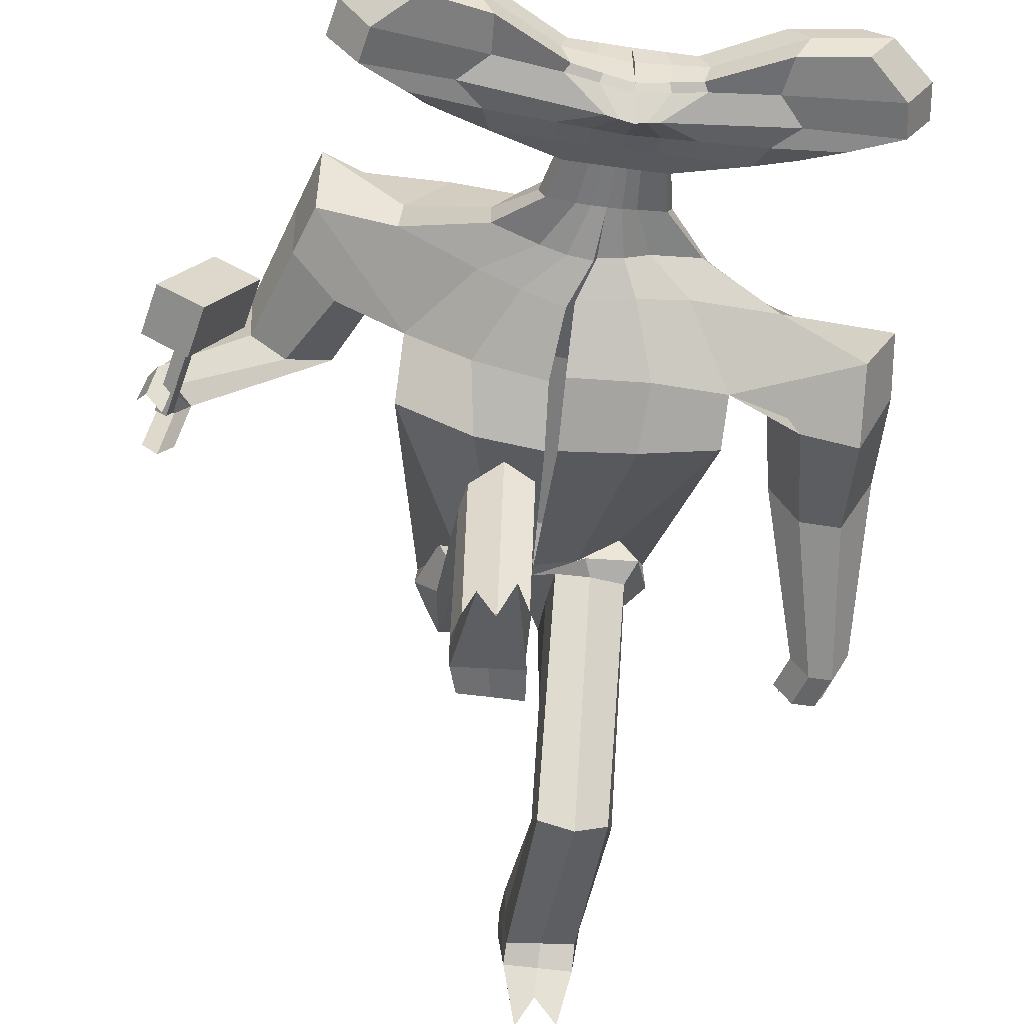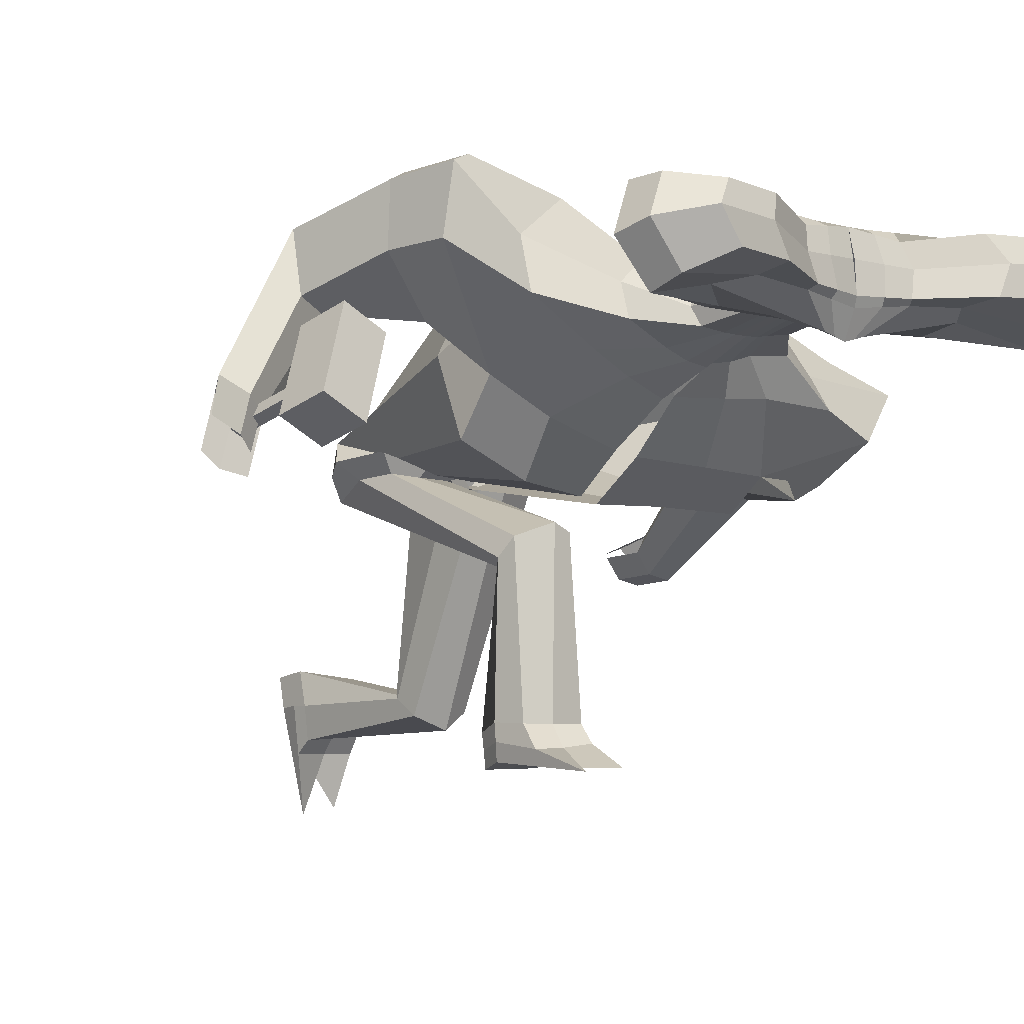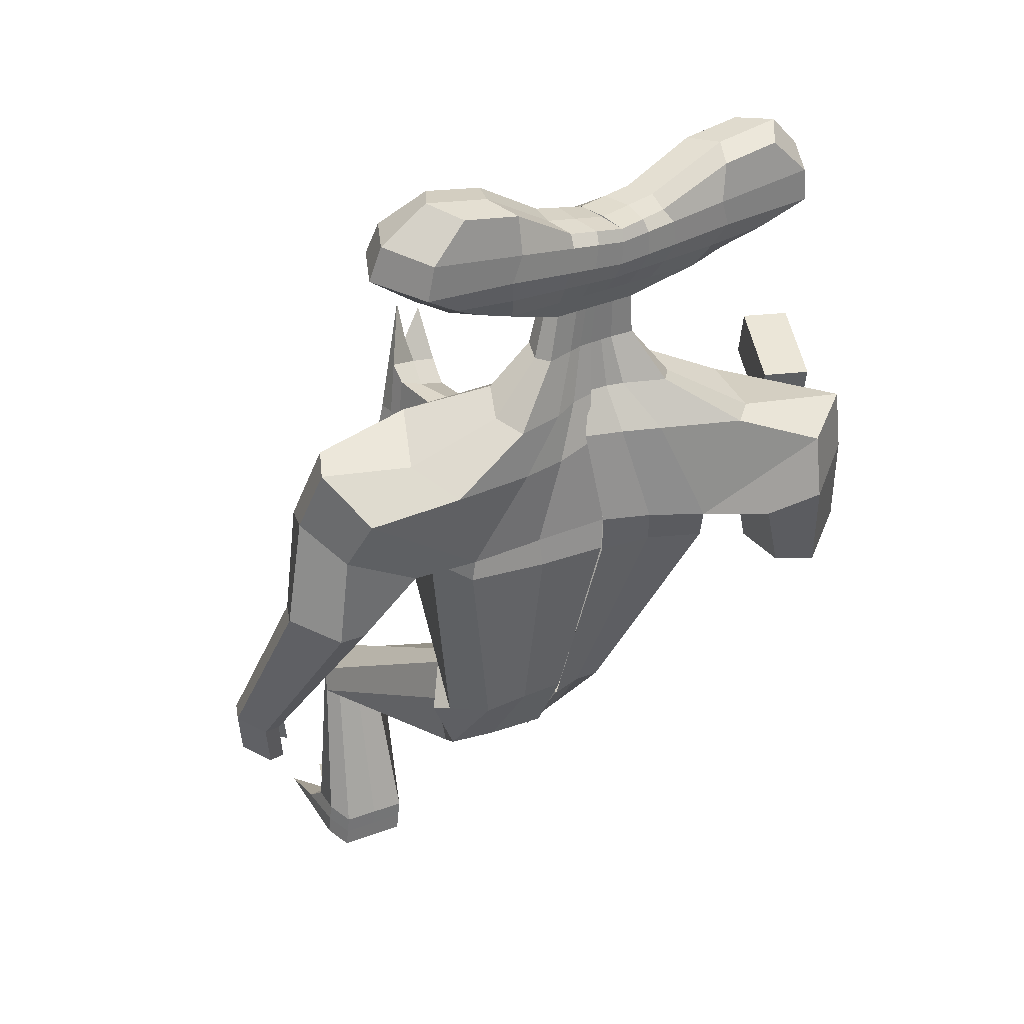
<metadata>
{"format":"obj","ext":"obj","renderer":"f3d","projection":"perspective","resolution":1024,"background":"white","views":[{"elev":-41.4,"azim":-9.0,"up":"+Y"},{"elev":-4.4,"azim":-40.4,"up":"+Y"},{"elev":23.7,"azim":140.3,"up":"+Z"}]}
</metadata>
<code>
o HandLeft_Untitled
v -2.794 0.04461 8.535
v -2.794 0.858 8.324
v -3.469 0.405 10.5
v -3.469 1.418 10.24
v -4.288 -0.205 9.505
v -4.288 1.457 9.074
v -4.175 0.02581 10.03
v -4.175 1.512 9.644
v -3.487 -0.0758 8.96
v -3.487 1.151 8.642
v -2.109 0.8621 8.129
v -2.109 -0.04486 8.364
v -2.322 1.373 10.05
v -2.322 0.3601 10.31
v -2.451 1.337 8.911
v -2.743 0.1293 9.137
v -2.265 1.376 9.368
v -2.265 0.2551 9.614
v -2.28 -0.1054 8.832
v -2.28 1.121 8.514
v -1.055 0.858 8.111
v -1.055 -0.04898 8.346
v -1.032 1.159 9.409
v -1.032 0.2524 9.644
v -1.221 1.308 8.784
v -0.4189 -0.3448 9.198
v -1.124 1.341 9.215
v -1.124 0.1689 9.519
v -1.138 -0.1223 8.759
v -1.138 1.104 8.442
v -3.134 0.4453 8.346
v -3.887 0.9619 10.51
v 0.003778 0.7692 9.393
v -4.8 0.5829 9.32
v -4.675 0.7797 9.92
v -3.907 0.5483 8.758
v -2.609 0.9118 10.3
v -2.37 0.3993 8.141
v -1.169 0.7309 9.569
v -0.01856 0.4572 7.007
v -0.01856 -0.1563 7.166
v -0.9605 0.5048 7.033
v -1.015 -0.09564 7.183
v -0.502 0.4605 7.019
v -0.5226 -0.1474 7.175
v -1.102 0.2213 7.037
v -0.428 0.04553 7.86
v 0.001693 0.5653 7.718
v -0.8568 0.04822 7.867
v -0.9604 0.3053 7.739
v -0.8577 0.5686 7.732
v -0.428 0.567 7.725
v 0.001692 0.04386 7.853
v 0.007426 0.4572 6.111
v -0.0952 -0.5727 6.366
v -1.328 1.026 6.177
v -1.779 0.03806 6.376
v -0.6575 0.6333 6.149
v -0.9792 -0.3397 6.368
v -1.739 0.6495 6.152
v -0.5664 -1.797 4.748
v -0.06537 0.8239 3.693
v 0.2347 0.6502 5.349
v -0.4412 -1.046 5.713
v -2.315 1.984 5.415
v -3.223 0.3738 5.748
v -1.015 1.28 5.387
v -1.894 -0.3834 5.719
v -3.104 1.34 5.355
v -3.749 2.579 4.879
v -4.57 1.123 5.274
v -1.761 1.691 3.628
v -2.925 -0.728 4.41
v -4.532 2.29 5.484
v -2.492 0.8625 4.723
v -0.1275 -0.5069 -0.4336
v -0.1261 -1.991 0.5319
v -0.1525 -1.138 -0.4399
v -1.435 -0.8327 -0.5703
v -1.461 -1.646 0.2007
v -1.996 -1.353 -0.8168
v -0.4841 -2.479 3.813
v -2.966 -1.709 3.746
v -0.1779 0.6799 3.02
v -1.951 1.413 3.075
v -2.741 -0.2615 2.875
v -4.055 2.436 3.629
v -4.849 1.029 4.276
v -2.74 2.397 3.592
v -4.092 -0.000346 4.26
v -4.851 2.124 4.338
v -3.105 1.093 3.97
v -4.174 1.29 1.869
v -4.617 1.836 1.951
v -4.761 0.2508 2.5
v -5.397 0.4524 2.784
v -5.415 1.525 2.592
v -3.951 0.6119 2.229
v -6.536 -1.434 2.647
v -6.801 -1.15 2.507
v -6.585 -1.519 3.416
v -6.871 -1.272 3.559
v -7.03 -0.9269 2.953
v -6.268 -1.567 3.012
v 2.798 0.02279 8.441
v 2.798 0.8362 8.23
v 3.542 0.3776 10.39
v 3.542 1.391 10.12
v -0.001008 0.8539 8.093
v -0.001008 -0.05309 8.328
v 0.0209 1.269 9.288
v 0.01893 0.2065 9.447
v 4.321 -0.2386 9.36
v 4.321 1.423 8.93
v 0.0103 1.266 8.659
v 0.0118 -0.4625 9.196
v 4.229 -0.006987 9.887
v 4.229 1.479 9.502
v 0.01727 1.306 9.063
v 0.01727 0.0252 9.395
v 0.004646 -0.1392 8.687
v 3.504 -0.1031 8.842
v 3.504 1.123 8.524
v 0.004646 1.087 8.369
v 2.107 0.8457 8.058
v 2.107 -0.06132 8.293
v 2.389 1.355 9.969
v 2.389 0.3417 10.23
v 2.48 1.318 8.829
v 2.768 0.1078 9.044
v 2.309 1.358 9.291
v 2.308 0.2372 9.538
v 2.293 -0.1232 8.755
v 2.293 1.103 8.438
v 1.053 0.8498 8.075
v 1.053 -0.0572 8.31
v 1.076 1.151 9.374
v 1.076 0.2442 9.609
v 1.245 1.298 8.742
v 0.4433 -0.3482 9.183
v 1.163 1.332 9.177
v 1.163 0.16 9.481
v 1.149 -0.1312 8.721
v 1.149 1.095 8.403
v 3.135 0.4209 8.241
v 3.965 0.9312 10.38
v 0.03716 0.7691 9.392
v 4.834 0.5453 9.158
v 4.731 0.743 9.762
v 3.922 0.5178 8.626
v 2.679 0.8912 10.21
v 2.364 0.3809 8.061
v 1.215 0.7215 9.529
v -0.02342 0.4572 7.008
v -0.02342 -0.1563 7.167
v 0.9876 0.5534 6.914
v 0.9876 -0.03555 7.117
v 0.4821 0.4926 6.971
v 0.4821 -0.1031 7.143
v 1.111 0.2678 6.93
v 0.4108 0.04226 7.846
v -0.01885 0.5654 7.718
v 0.8405 0.04657 7.836
v 0.9453 0.3082 7.7
v 0.8405 0.562 7.703
v 0.4108 0.5637 7.711
v -0.01885 0.04394 7.853
v -0.002445 0.4966 6.061
v -0.04217 -0.5087 6.38
v 1.701 0.6513 5.766
v 1.701 -0.2459 6.401
v 0.8385 0.6026 5.872
v 0.838 -0.3151 6.4
v 1.911 0.1645 5.966
v -0.3297 -1.906 4.986
v -0.1968 0.6664 3.615
v 0.09476 0.6409 5.218
v -0.316 -1.014 5.834
v 3.046 0.5601 4.855
v 3.046 -1.003 6.069
v 1.535 0.5821 4.894
v 1.535 -0.9248 6.08
v 3.414 -0.3221 5.283
v 4.589 0.1005 4.6
v 4.589 -1.379 5.537
v 2.311 0.06401 3.278
v 2.316 -2.088 5.184
v 5.152 -0.5346 5.501
v 2.624 -0.6263 4.776
v -0.1271 -0.4348 -0.2085
v -0.1261 -2.126 0.5267
v -0.1525 -1.413 0.009604
v 1.423 -0.6856 -0.3664
v 1.418 -1.325 0.4944
v 1.993 -1.143 -0.3051
v -0.2977 -2.609 3.985
v 2.303 -2.67 4.484
v -0.2482 0.5718 2.994
v 2.3 -0.02881 2.885
v 2.592 -0.8769 3.041
v 4.748 -0.4402 3.774
v 4.748 -2.041 4.226
v 3.568 -0.05065 3.295
v 3.568 -2.394 4.771
v 5.31 -1.032 4.474
v 3.245 -1.099 4.157
v 4.218 -0.7268 2.115
v 4.886 -0.5038 2.274
v 4.218 -1.961 2.176
v 4.886 -2.17 2.365
v 5.445 -1.268 2.591
v 3.687 -1.32 2.269
v 4.862 -2.677 -0.3445
v 5.241 -2.539 -0.2642
v 4.862 -3.404 -0.2311
v 5.241 -3.511 -0.1118
v 5.558 -2.975 -0.04693
v 4.561 -3.007 -0.2325
v -0.1369 -1.397 -1.489
v -0.1379 -1.909 0.5252
v -0.1699 -1.53 -0.5619
v -1.725 -1.894 -1.335
v -1.737 -1.534 0.1557
v -2.05 -1.675 -0.7815
v -0.1379 -1.046 -1.234
v -0.1379 -2.184 0.3113
v -0.1699 -1.516 -0.4694
v 1.748 -1.372 -1.22
v 1.737 -1.792 0.5295
v 2.065 -1.548 -0.449
v -0.4803 -1.927 -0.5612
v -0.4505 -1.986 -1.577
v -1.538 -2.329 -1.322
v -0.4518 -1.984 0.2927
v -1.546 -1.909 0.1164
v -1.669 -1.979 -0.615
v -0.6369 -3.509 3.352
v -0.7991 -3.787 3.259
v -1.507 -3.735 3.258
v -0.6198 -3.066 3.687
v -1.71 -3.163 3.572
v -1.828 -3.505 3.304
v -0.7369 -6.221 3.394
v -0.6826 -6.364 2.768
v -1.78 -6.33 2.848
v -0.8024 -6.194 4.173
v -1.824 -6.179 3.928
v -1.922 -6.161 3.331
v 0.2746 -1.96 -0.5633
v 0.3042 -1.846 -1.584
v 1.55 -1.847 -1.45
v 0.3031 -2.038 0.2546
v 1.542 -2.054 0.1721
v 1.67 -1.957 -0.5372
v 0.2272 -5.743 -1.955
v 0.4398 -5.67 -2.255
v 1.318 -5.739 -2.131
v 0.2469 -6.057 -1.494
v 1.489 -5.995 -1.583
v 1.623 -5.763 -1.95
v 0.1971 -5.862 -4.754
v 0.2317 -5.212 -4.958
v 1.47 -5.349 -4.944
v 0.2181 -6.512 -4.681
v 1.459 -6.368 -4.743
v 1.593 -5.816 -4.793
v 4.564 -3.016 -1.2
v 4.943 -2.88 -1.119
v 5.26 -3.319 -0.8993
v 4.714 -3.479 -0.9138
v 5.093 -3.587 -0.7945
v 4.413 -3.083 -0.9153
v -6.726 -2.131 3.372
v -7.012 -1.884 3.516
v -7.177 -1.55 2.983
v -6.74 -2.316 2.57
v -7.01 -2.041 2.456
v -6.473 -2.449 2.936
v -0.745 -6.807 3.499
v -0.6687 -6.919 2.87
v -1.762 -6.929 2.913
v -1.222 -6.866 5.603
v -1.803 -6.92 5.386
v -1.93 -6.8 3.398
v 0.1845 -5.915 -5.42
v 0.2196 -5.326 -5.595
v 1.458 -5.466 -5.589
v 0.4295 -7.92 -5.105
v 1.184 -7.809 -5.15
v 1.581 -5.934 -5.442
v 1.589 -5.874 -5.105
v 1.466 -5.407 -5.255
v 0.2271 -5.267 -5.263
v 0.1921 -5.857 -5.09
v 0.2084 -6.768 -4.969
v 1.448 -6.783 -4.996
v -1.773 -6.625 2.886
v -0.6776 -6.627 2.832
v -1.935 -6.475 3.379
v -1.917 -6.58 4.328
v -0.8315 -6.501 4.46
v -0.7481 -6.514 3.455
v 0.5259 0.8518 8.084
v 0.5259 -0.05515 8.319
v 0.5485 1.21 9.331
v 0.5475 0.2253 9.528
v 0.6276 1.282 8.701
v 0.2276 -0.4053 9.189
v 0.5901 1.319 9.12
v 0.5901 0.09258 9.438
v 0.5768 -0.1352 8.704
v 0.5768 1.091 8.386
v 0.626 0.7453 9.461
v 0.2293 0.46 7
v 0.2293 -0.1486 7.16
v 0.196 0.5645 7.714
v 0.196 0.0431 7.849
v 0.4147 0.5198 6.009
v 0.3992 -0.4466 6.385
v 0.7392 0.571 4.977
v 0.659 -0.9814 6.017
v 1.032 0.3145 3.425
v 1.034 -2.011 5.185
v 0.6488 -0.5364 -0.2582
v 0.6481 -1.897 0.498
v 1.024 0.4135 2.978
v 0.9992 -2.59 4.103
v 0.8034 -1.331 -1.337
v 0.8008 -1.827 0.5063
v 0.9257 -1.893 -1.533
v 0.923 -2.025 0.243
v 0.8785 -5.72 -2.165
v 0.8634 -6.319 -1.349
v 0.8508 -5.281 -4.951
v 0.8386 -6.423 -4.726
v 0.8386 -5.395 -5.591
v 0.8114 -7.218 -5.245
v 0.8824 -5.924 -5.431
v 0.8279 -6.776 -4.983
v 0.8467 -5.336 -5.258
v -0.5279 0.8559 8.102
v -0.5279 -0.05103 8.337
v -0.5054 1.214 9.349
v -0.5064 0.2295 9.545
v -0.6051 1.287 8.721
v -0.2036 -0.4037 9.197
v -0.5532 1.323 9.139
v -0.5532 0.09705 9.457
v -0.5665 -0.1307 8.723
v -0.5665 1.096 8.405
v -0.5827 0.75 9.481
v -0.2684 0.4572 7.012
v -0.2715 -0.1559 7.171
v -0.2131 0.5661 7.721
v -0.2131 0.0447 7.856
v -0.3794 0.4974 6.124
v -0.5337 -0.5089 6.37
v -0.39 0.9371 5.369
v -1.183 -0.7496 5.715
v -0.9133 1.145 3.658
v -1.818 -1.334 4.567
v -0.7828 -0.6581 -0.4185
v -0.7839 -1.913 0.4076
v -1.176 0.841 3.025
v -1.659 -2.294 3.786
v -0.9341 -1.54 -1.398
v -0.9378 -1.759 0.4158
v -0.9956 -2.095 -1.478
v -0.999 -1.954 0.2231
v -1.154 -3.701 3.291
v -1.174 -2.937 3.952
v -1.231 -6.35 2.806
v -1.287 -6.184 4.023
v -1.212 -6.92 2.891
v -1.423 -6.884 4.807
v -1.336 -6.803 3.447
v -1.392 -6.563 4.398
v -1.223 -6.622 2.86
v -6.657 -1.854 3.01
v -6.551 -1.672 2.928
v -6.854 -1.751 3.01
v -6.748 -1.569 2.928
v -6.366 -1.356 4.428
v -6.259 -1.173 4.346
v -6.563 -1.253 4.428
v -6.456 -1.07 4.347
v -6.395 -2.124 4.719
v -5.537 -0.6529 4.063
v -7.175 -1.716 4.72
v -6.317 -0.2451 4.063
v -6.22 -1.826 5.567
v -5.363 -0.3552 4.91
v -7.001 -1.419 5.567
v -6.143 0.05253 4.91
f 38 12 1 31
f 37 32 3 14
f 18 14 3 7
f 35 32 4 8
f 20 11 2 10
f 17 15 6 8
f 36 34 6 10
f 19 16 5 9
f 13 17 8 4
f 34 35 8 6
f 16 18 7 5
f 12 19 9 1
f 31 36 10 2
f 15 20 10 6
f 25 30 20 15
f 22 29 19 12
f 26 28 18 16
f 23 27 17 13
f 29 26 16 19
f 27 25 15 17
f 30 21 11 20
f 28 24 14 18
f 39 37 14 24
f 47 49 43 45
f 355 47 45 353
f 351 39 24 344
f 348 344 24 28
f 350 341 21 30
f 347 345 25 27
f 349 346 26 29
f 343 347 27 23
f 346 348 28 26
f 342 349 29 22
f 345 350 30 25
f 343 23 39 351
f 49 50 46 43
f 23 13 37 39
f 1 9 36 31
f 5 7 35 34
f 9 5 34 36
f 51 52 44 42
f 7 3 32 35
f 13 4 32 37
f 11 38 31 2
f 42 44 58 56
f 352 40 54 356
f 46 42 56 60
f 50 51 42 46
f 354 48 40 352
f 341 109 48 354
f 38 11 51 50
f 11 21 52 51
f 12 38 50 49
f 342 22 47 355
f 22 12 49 47
f 356 54 63 358
f 60 56 65 69
f 59 57 66 68
f 57 60 69 66
f 353 45 59 357
f 43 46 60 57
f 45 43 57 59
f 358 63 62 360
f 69 65 70 74
f 68 66 71 73
f 66 69 74 71
f 359 68 73 361
f 56 58 67 65
f 357 59 68 359
f 71 74 91 88
f 365 83 80 363
f 74 70 87 91
f 65 67 72 70
f 192 190 225 227
f 362 76 219 366
f 86 85 79 81
f 364 84 76 362
f 83 86 81 80
f 73 75 86 83
f 360 62 84 364
f 75 72 85 86
f 361 73 83 365
f 87 89 93 94
f 91 87 94 97
f 70 72 89 87
f 72 75 92 89
f 75 73 90 92
f 73 71 88 90
f 96 97 103 102
f 95 96 102 101
f 92 90 95 98
f 89 92 98 93
f 90 88 96 95
f 88 91 97 96
f 104 101 102 103
f 99 104 103 100
f 97 94 100 103
f 94 93 99 100
f 98 95 101 104
f 93 98 104 99
f 152 145 105 126
f 151 128 107 146
f 132 117 107 128
f 149 118 108 146
f 134 123 106 125
f 131 118 114 129
f 150 123 114 148
f 133 122 113 130
f 127 108 118 131
f 148 114 118 149
f 130 113 117 132
f 126 105 122 133
f 145 106 123 150
f 129 114 123 134
f 139 129 134 144
f 136 126 133 143
f 140 130 132 142
f 137 127 131 141
f 143 133 130 140
f 141 131 129 139
f 144 134 125 135
f 142 132 128 138
f 153 138 128 151
f 161 159 157 163
f 317 315 159 161
f 313 306 138 153
f 310 142 138 306
f 312 144 135 303
f 309 141 139 307
f 311 143 140 308
f 305 137 141 309
f 308 140 142 310
f 304 136 143 311
f 307 139 144 312
f 305 313 153 137
f 163 157 160 164
f 137 153 151 127
f 105 145 150 122
f 113 148 149 117
f 122 150 148 113
f 165 156 158 166
f 117 149 146 107
f 127 151 146 108
f 125 106 145 152
f 156 170 172 158
f 314 318 168 154
f 160 174 170 156
f 164 160 156 165
f 316 314 154 162
f 303 316 162 109
f 152 164 165 125
f 125 165 166 135
f 126 163 164 152
f 304 317 161 136
f 136 161 163 126
f 318 320 177 168
f 174 183 179 170
f 173 182 180 171
f 171 180 183 174
f 315 319 173 159
f 157 171 174 160
f 159 173 171 157
f 320 322 176 177
f 183 188 184 179
f 182 187 185 180
f 180 185 188 183
f 321 323 187 182
f 170 179 181 172
f 319 321 182 173
f 185 202 205 188
f 327 325 194 197
f 188 205 201 184
f 179 184 186 181
f 78 77 220 221
f 193 195 230 228
f 200 195 193 199
f 326 324 190 198
f 197 194 195 200
f 187 197 200 189
f 322 326 198 176
f 189 200 199 186
f 323 327 197 187
f 201 208 207 203
f 205 211 208 201
f 184 201 203 186
f 186 203 206 189
f 189 206 204 187
f 187 204 202 185
f 210 216 217 211
f 209 215 216 210
f 206 212 209 204
f 203 207 212 206
f 204 209 210 202
f 202 210 211 205
f 216 215 218 213 214 217
f 211 217 214 208
f 208 214 213 207
f 212 218 215 209
f 207 213 218 212
f 366 219 232 368
f 224 222 233 236
f 228 230 254 251
f 230 229 253 254
f 191 192 227 226
f 80 81 224 223
f 363 80 223 367
f 324 193 228 328
f 195 194 229 230
f 81 79 222 224
f 325 191 226 329
f 76 78 221 219
f 231 234 240 237
f 368 232 238 370
f 221 220 234 231
f 367 223 235 369
f 219 221 231 232
f 223 224 236 235
f 241 242 248 247
f 238 237 243 244
f 369 235 241 371
f 232 231 237 238
f 235 236 242 241
f 236 233 239 242
f 294 293 286 285
f 300 299 284 283
f 242 239 245 248
f 370 238 244 372
f 237 240 246 243
f 371 241 247 373
f 251 254 260 257
f 254 253 259 260
f 328 228 251 330
f 226 227 249 252
f 329 226 252 331
f 227 225 250 249
f 333 258 264 335
f 258 255 261 264
f 330 251 257 332
f 252 249 255 258
f 331 252 258 333
f 249 250 256 255
f 292 291 290 287
f 378 298 280 374
f 255 256 262 261
f 260 259 265 266
f 257 260 266 263
f 332 257 263 334
f 214 217 269 268
f 213 214 268 267
f 215 218 272 270
f 215 216 271 270
f 103 102 274 275
f 102 101 273 274
f 99 104 278 276
f 100 99 276 277
f 376 375 283 284
f 374 376 284 281
f 338 290 289 337
f 336 287 290 338
f 377 300 283 375
f 295 294 285 288
f 299 297 281 284
f 340 292 287 336
f 298 302 279 280
f 291 296 289 290
f 339 295 288 337
f 302 301 282 279
f 335 264 295 339
f 266 265 296 291
f 334 263 292 340
f 264 261 294 295
f 263 266 291 292
f 261 262 293 294
f 243 246 301 302
f 244 243 302 298
f 248 245 297 299
f 373 247 300 377
f 372 244 298 378
f 247 248 299 300
f 262 334 340 293
f 265 335 339 296
f 296 339 337 289
f 293 340 336 286
f 286 336 338 285
f 285 338 337 288
f 256 332 334 262
f 253 331 333 259
f 250 330 332 256
f 259 333 335 265
f 229 329 331 253
f 225 328 330 250
f 194 325 329 229
f 190 324 328 225
f 175 196 327 323
f 186 199 326 322
f 199 193 324 326
f 196 191 325 327
f 169 178 321 319
f 178 175 323 321
f 181 186 322 320
f 155 169 319 315
f 172 181 320 318
f 110 167 317 304
f 135 166 316 303
f 166 158 314 316
f 158 172 318 314
f 111 147 313 305
f 115 307 312 124
f 110 304 311 121
f 116 308 310 120
f 111 305 309 119
f 121 311 308 116
f 119 309 307 115
f 124 312 303 109
f 120 310 306 112
f 147 112 306 313
f 167 155 315 317
f 245 372 378 297
f 246 373 377 301
f 301 377 375 282
f 280 279 376 374
f 279 282 375 376
f 297 378 374 281
f 240 371 373 246
f 239 370 372 245
f 234 369 371 240
f 220 367 369 234
f 233 368 370 239
f 77 363 367 220
f 222 366 368 233
f 61 361 365 82
f 72 360 364 85
f 85 364 362 79
f 79 362 366 222
f 82 365 363 77
f 55 357 359 64
f 64 359 361 61
f 67 358 360 72
f 41 353 357 55
f 58 356 358 67
f 110 342 355 53
f 21 341 354 52
f 52 354 352 44
f 44 352 356 58
f 111 343 351 33
f 115 124 350 345
f 110 121 349 342
f 116 120 348 346
f 111 119 347 343
f 121 116 346 349
f 119 115 345 347
f 124 109 341 350
f 120 112 344 348
f 33 351 344 112
f 53 355 353 41
f 379 381 382 380
f 383 384 386 385
f 380 382 386 384
f 381 379 383 385
f 382 381 385 386
f 379 380 384 383
f 387 389 390 388
f 391 392 394 393
f 390 389 393 394
f 387 388 392 391
f 388 390 394 392
f 389 387 391 393

</code>
